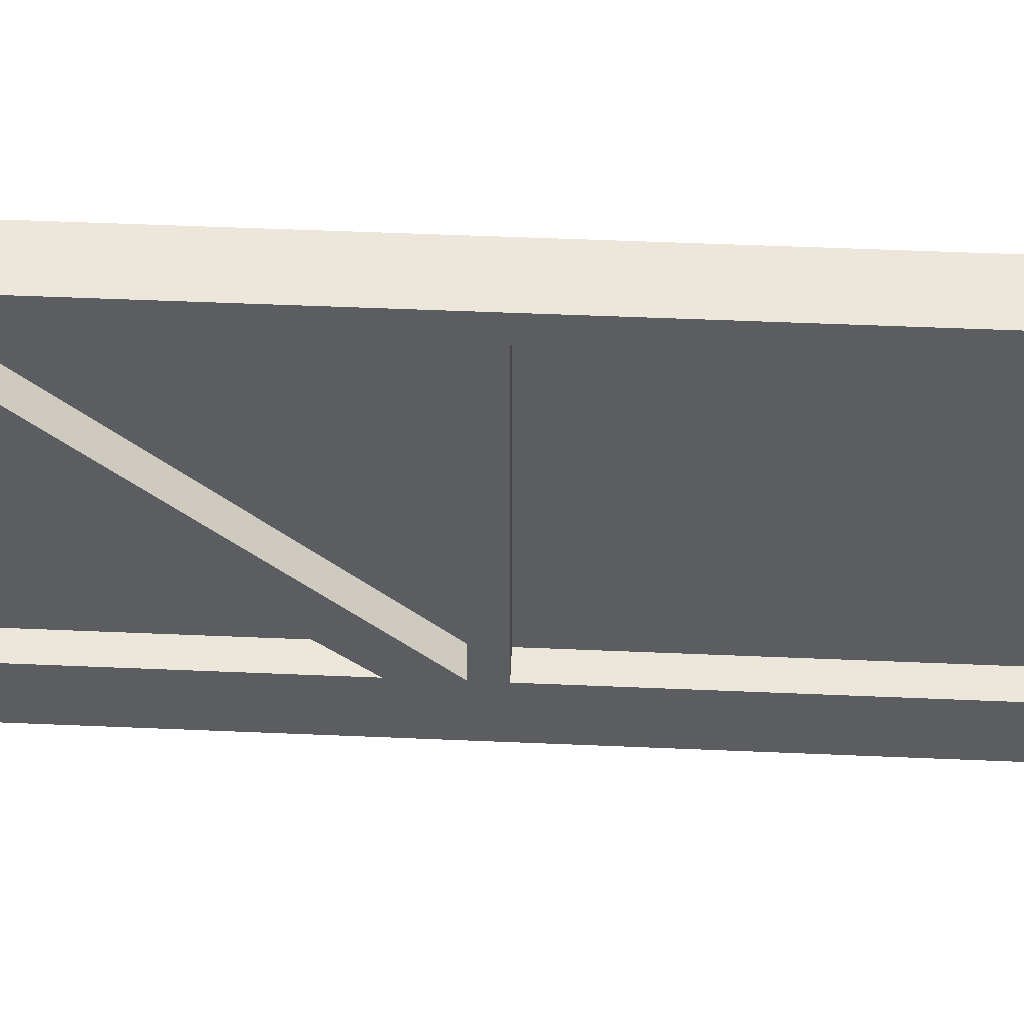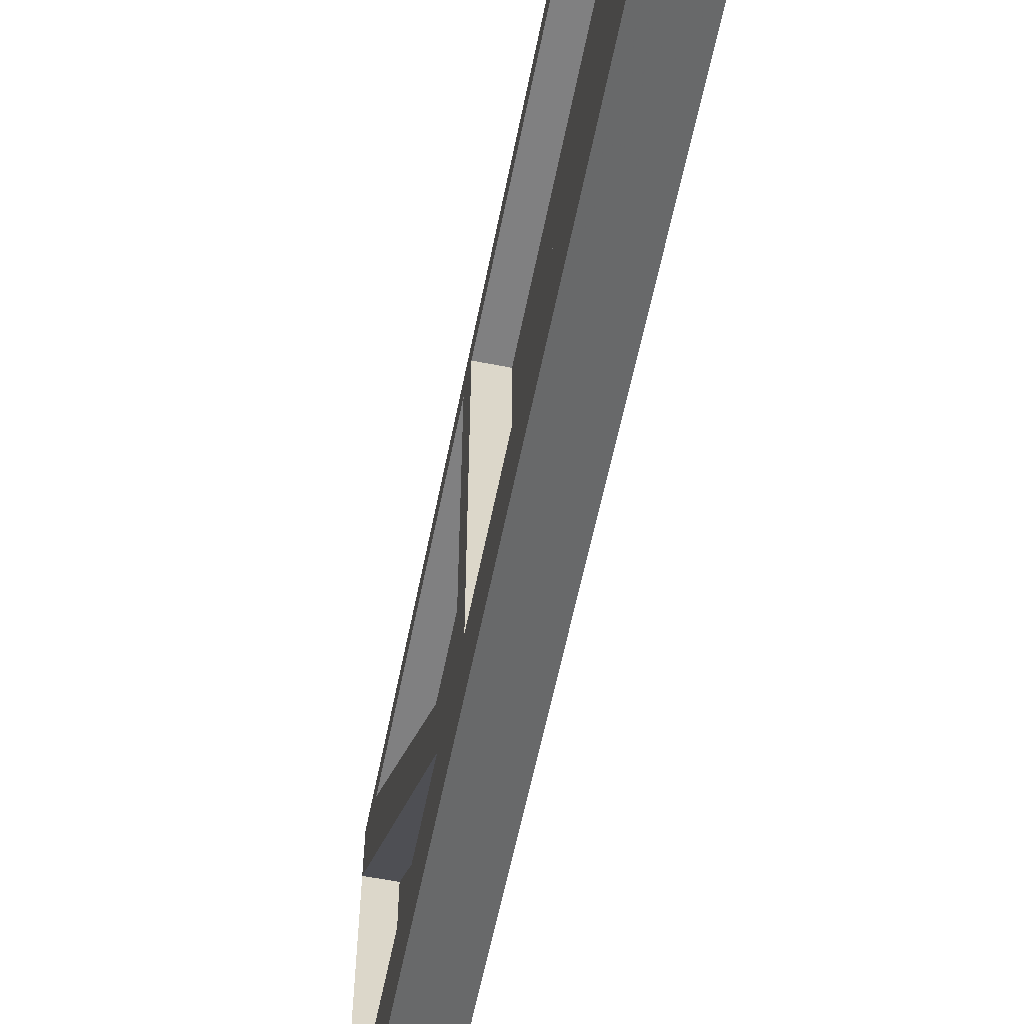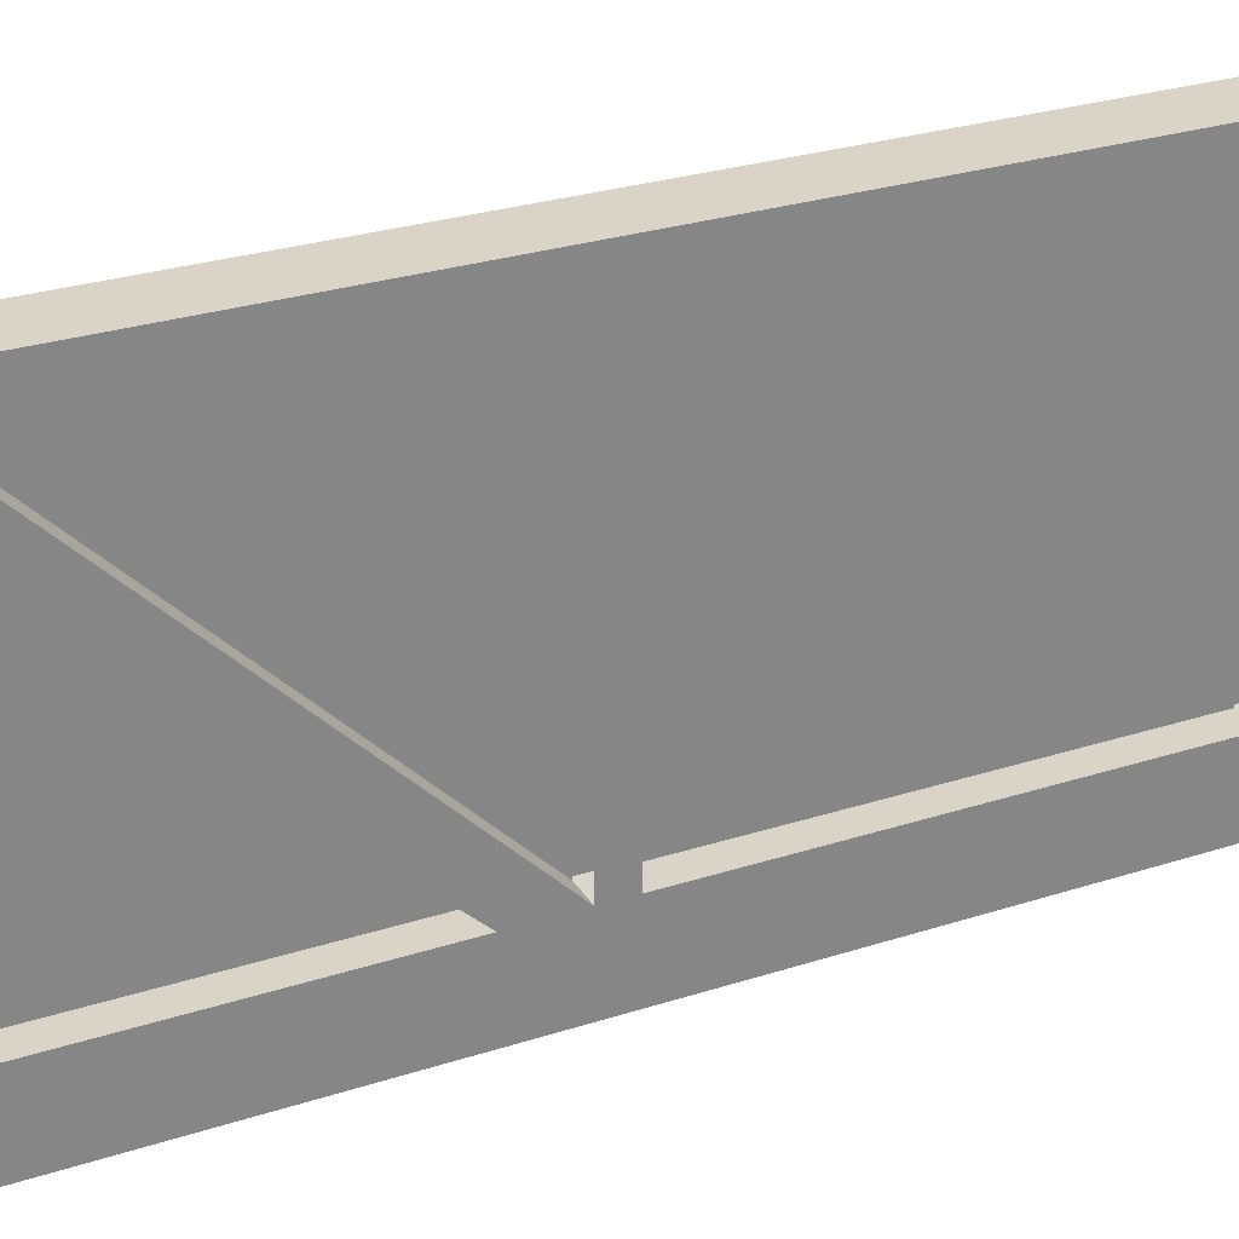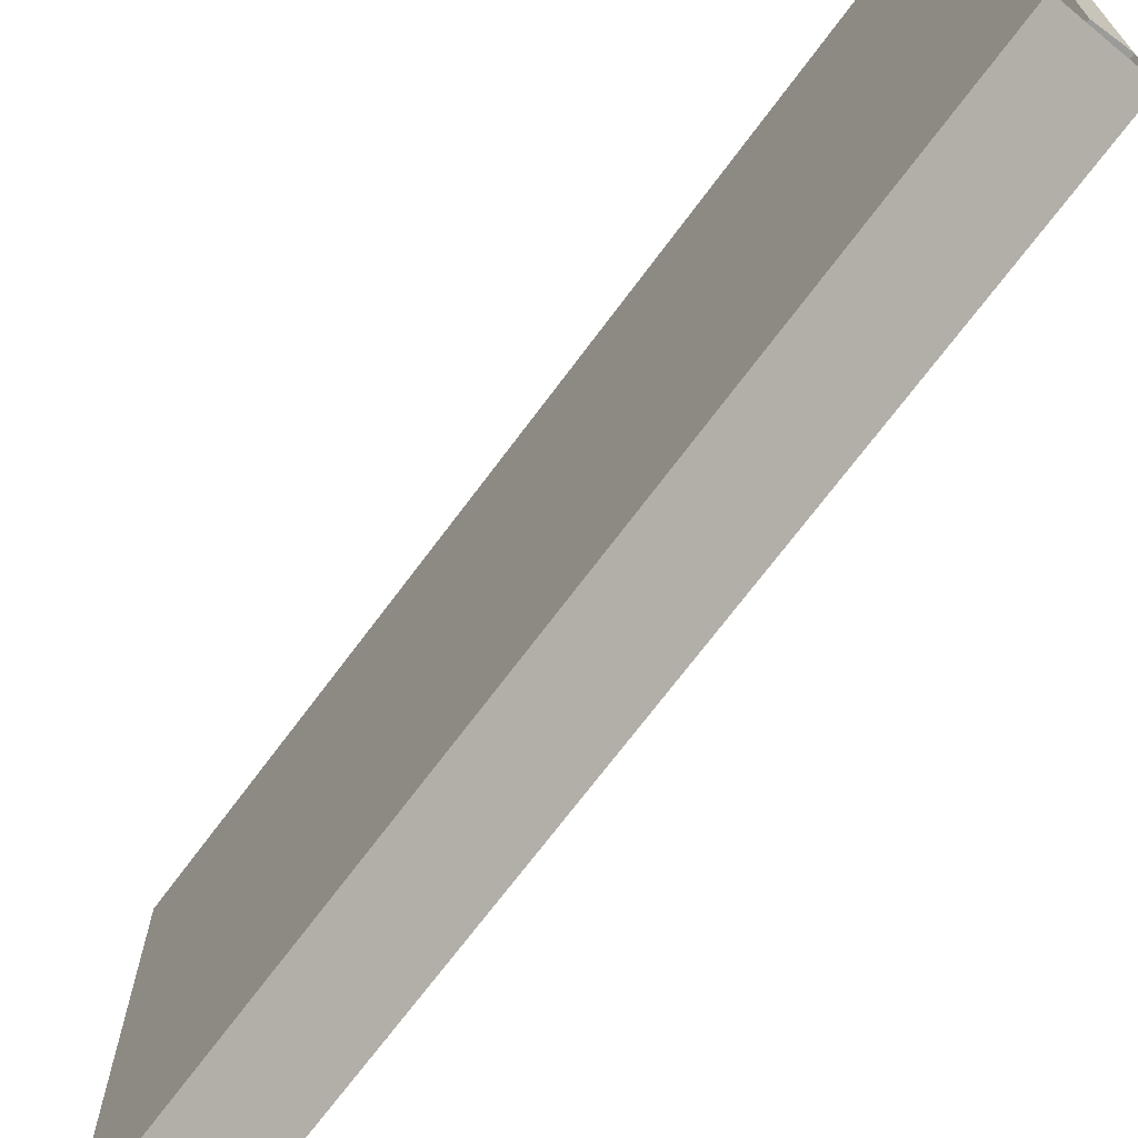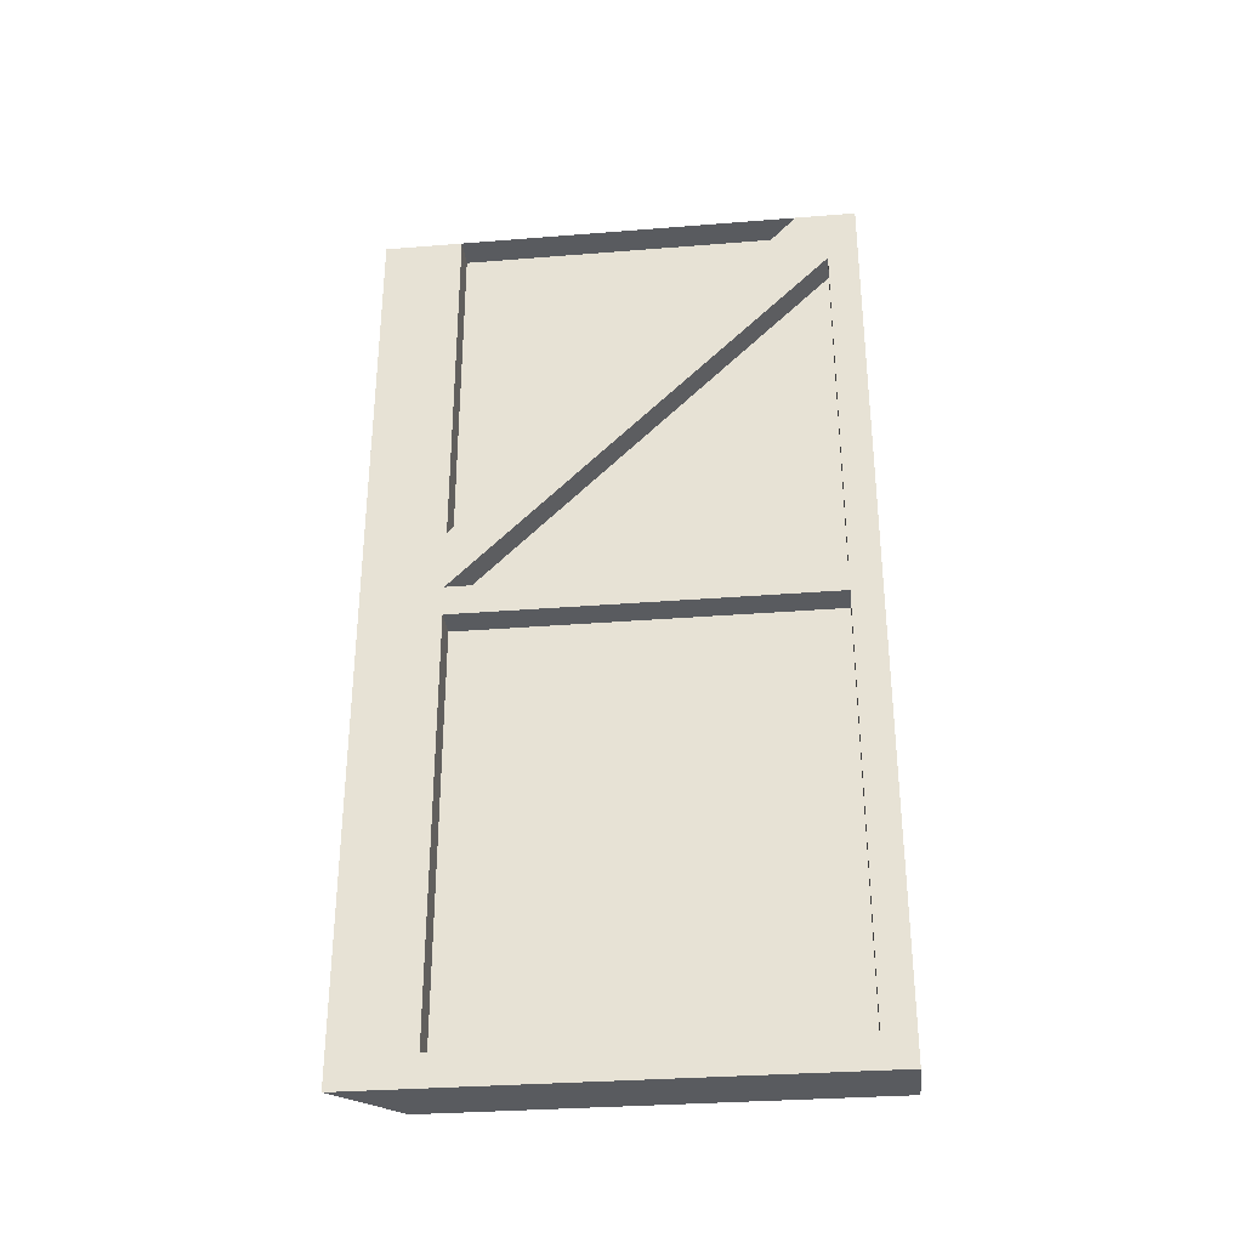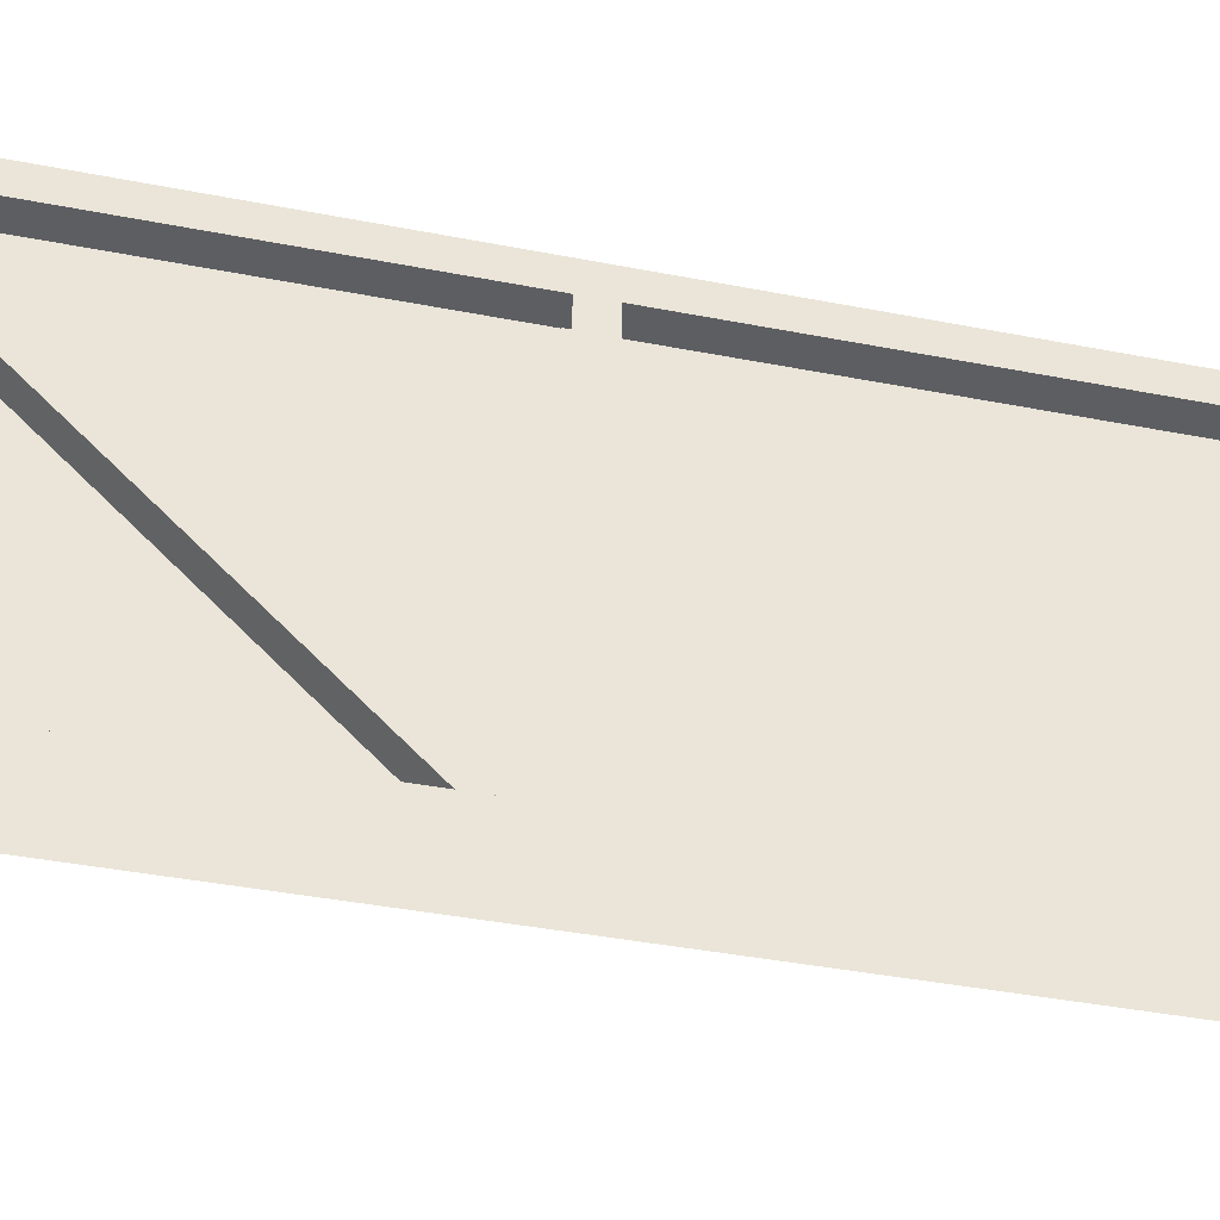
<metadata>
{"format":"obj","ext":"obj","renderer":"f3d","projection":"perspective","resolution":1024,"background":"white","views":[{"elev":53.6,"azim":-87.4,"up":"+Z"},{"elev":-60.1,"azim":-11.4,"up":"+Z"},{"elev":28.5,"azim":-115.8,"up":"+Z"},{"elev":-69.6,"azim":143.5,"up":"+Z"},{"elev":-32.1,"azim":-83.6,"up":"+Y"},{"elev":-39.2,"azim":-103.8,"up":"+Z"}]}
</metadata>
<code>
v -0.5 0 0.375
v -0.5 0 -0.3359
v -0.4375 0 -0.3359
v -0.4375 0 0.375
v -0.5 -0.75 -0.3359
v -0.5 -0.875 -0.3359
v -0.5 -0.1172 0.4375
v -0.5 0 0.5
v -0.5 -0.875 0.4375
v -0.5 -0.9375 0.5
v -0.375 -0.9375 0.5
v -0.375 0 0.5
v -0.375 -0.875 0.4375
v -0.375 -0.1172 0.4375
v -0.375 0 0.375
v -0.375 -0.7578 -0.3359
v -0.375 0 -0.3359
v -0.375 -0.9375 -0.3359
v -0.375 -0.875 -0.3359
v -0.375 -0.9375 0.4375
v -0.375 -1.812 0.4375
v -0.375 -1.812 -0.3359
v -0.375 -1.875 -0.375
v -0.375 0 -0.375
v -0.4375 -0.75 -0.3359
v -0.5 0 -0.5
v -0.5 -0.9375 -0.5
v -0.5 -0.9375 -0.3359
v -0.5 -0.9375 0.4375
v -0.5 -1.812 0.4375
v -0.5 -1.875 0.5
v -0.375 -1.875 0.5
v -0.4375 -0.1172 0.4375
v -0.4375 -0.875 -0.3359
v -0.4375 -0.875 0.4375
v -0.4375 -0.9375 0.4375
v -0.4375 -0.9375 -0.3359
v -0.4375 -1.812 -0.3359
v -0.4375 -1.812 0.4375
v -0.5 -1.812 -0.3359
v -0.5 -1.875 -0.5
f 1 2 3
f 1 3 4
f 1 4 5
f 1 5 6
f 1 6 7
f 1 7 8
f 8 7 9
f 8 9 10
f 8 10 11
f 8 11 12
f 12 11 13
f 12 13 14
f 12 14 15
f 15 14 16
f 17 16 18
f 18 16 19
f 18 19 13
f 18 13 20
f 18 22 23
f 18 23 19
f 19 23 24
f 19 24 16
f 19 16 14
f 5 4 25
f 5 25 3
f 5 3 2
f 5 2 26
f 5 26 27
f 5 27 28
f 5 28 6
f 6 28 9
f 9 28 29
f 9 29 10
f 10 29 30
f 10 30 31
f 10 31 32
f 10 32 11
f 11 32 21
f 11 21 20
f 11 20 13
f 33 7 6
f 33 6 34
f 33 35 7
f 7 35 9
f 36 29 28
f 36 28 37
f 36 39 29
f 29 39 30
f 40 38 37
f 40 37 28
f 40 28 27
f 40 27 41
f 40 41 31
f 40 31 30
f 32 23 22
f 32 22 21
f 32 31 41
f 32 41 23
f 23 41 27
f 23 27 24
f 24 27 26
f 24 17 16
f 15 16 17
f 18 20 21
f 18 21 22
f 19 14 13
f 33 34 35
f 36 37 38
f 36 38 39
f 25 4 3

</code>
